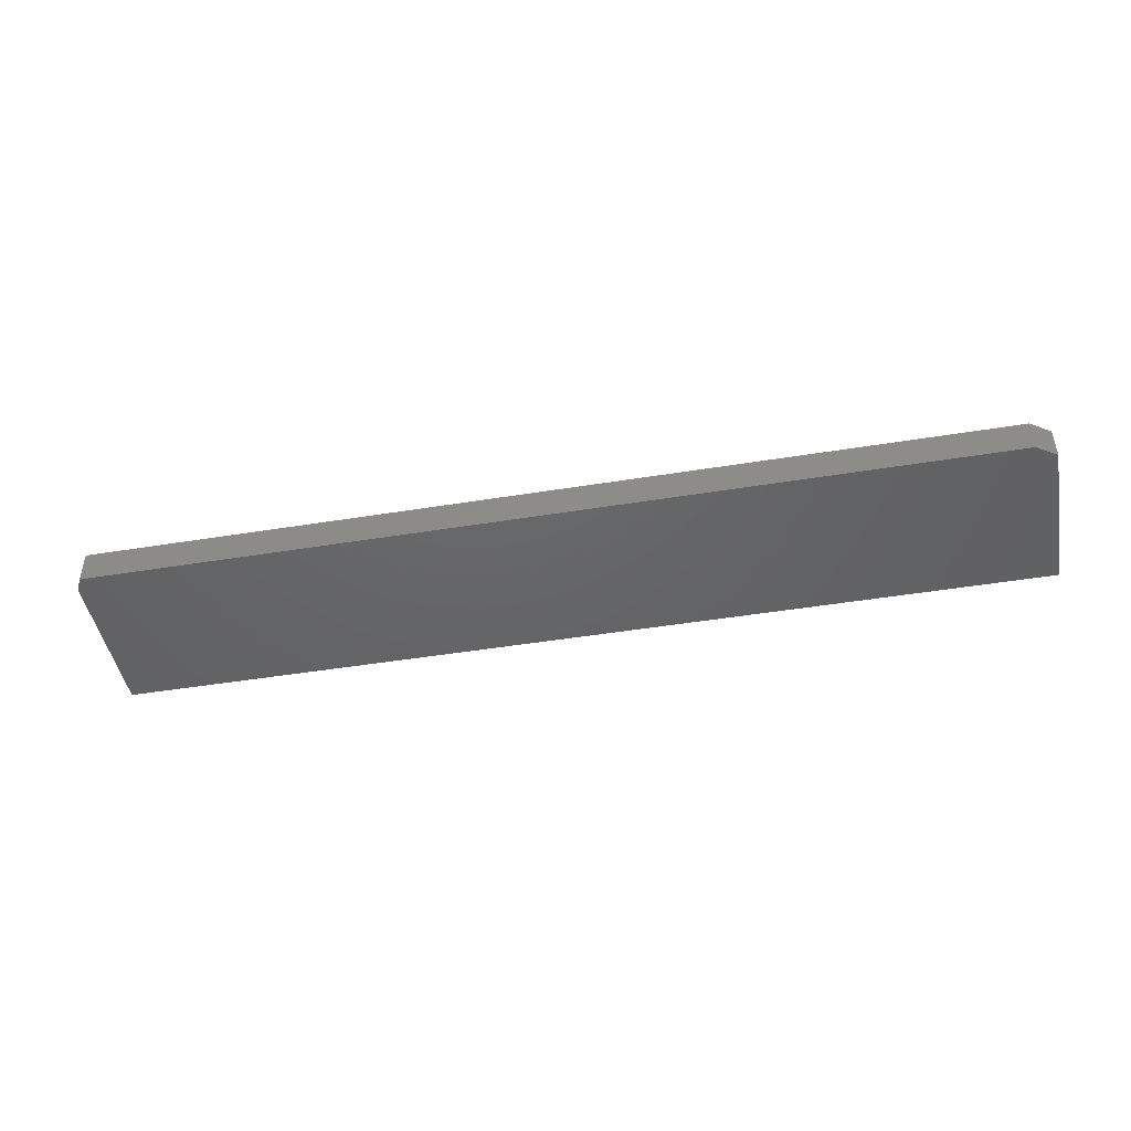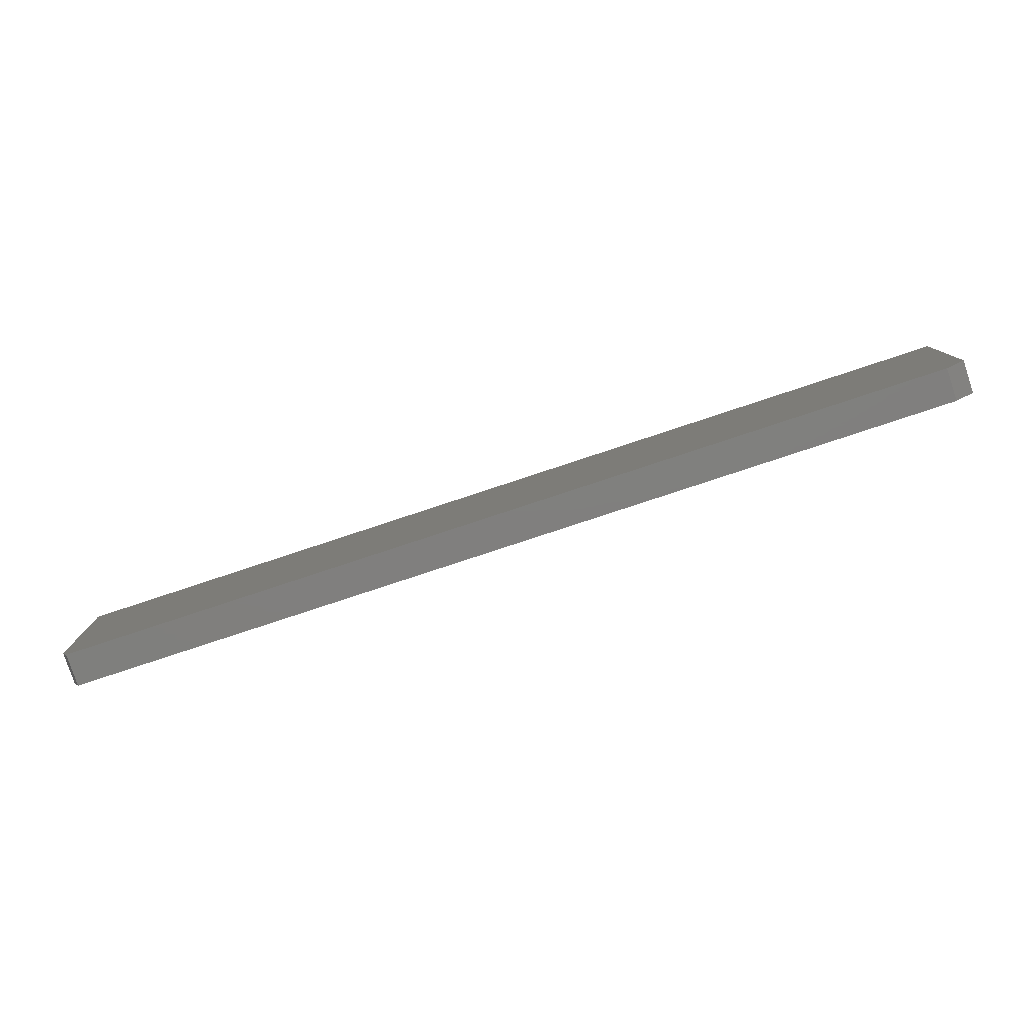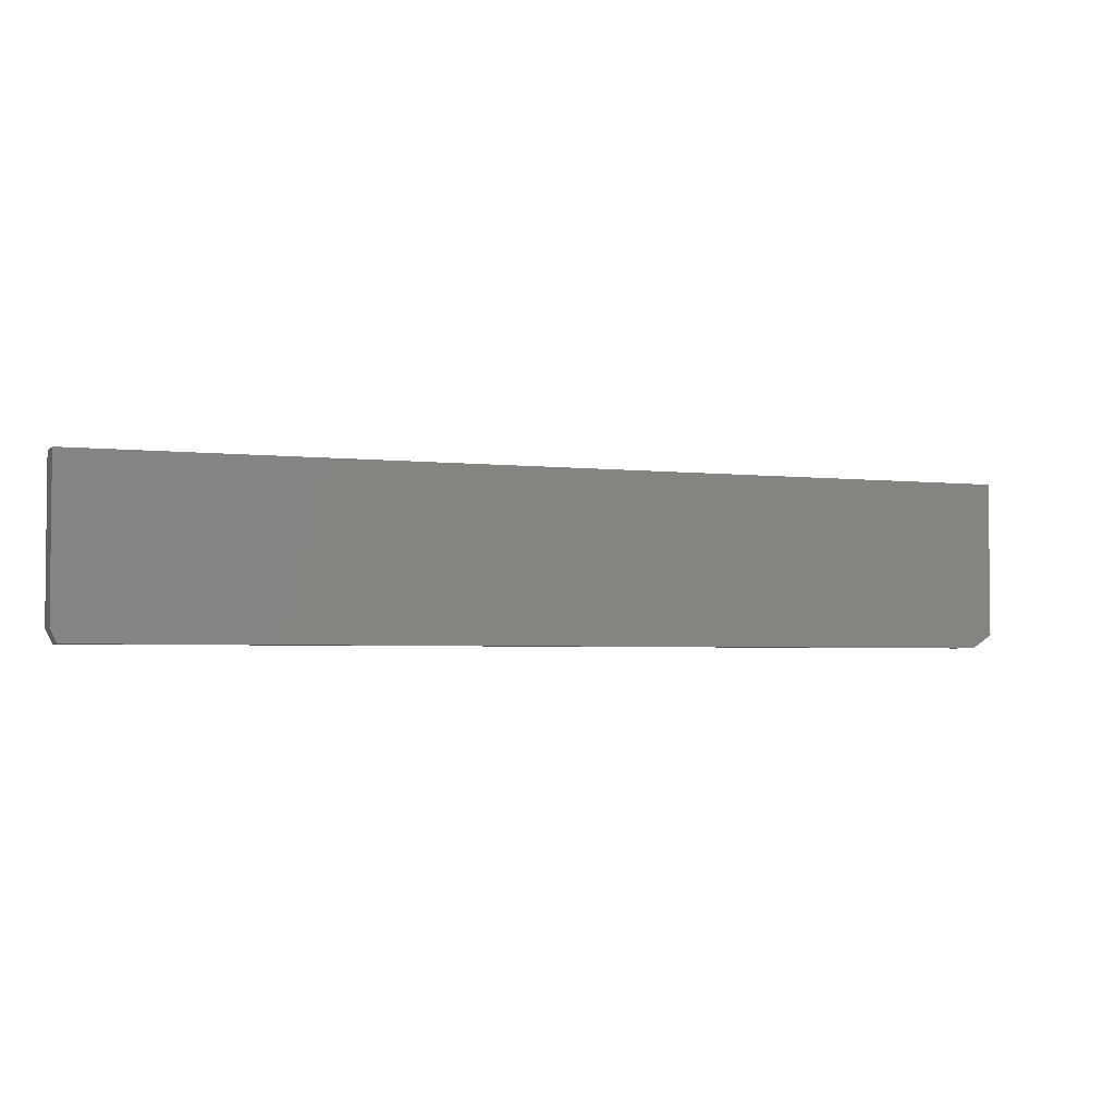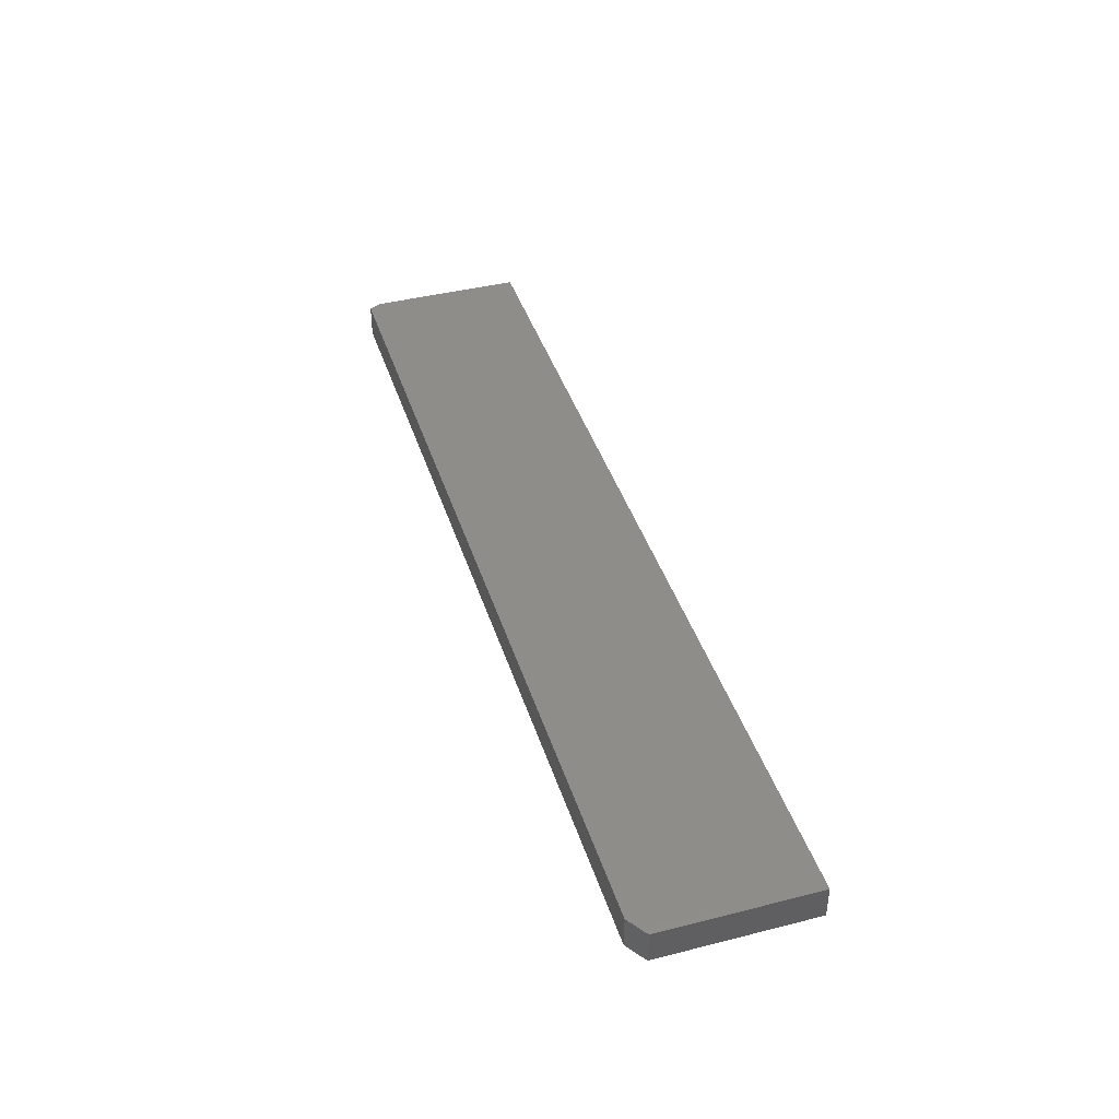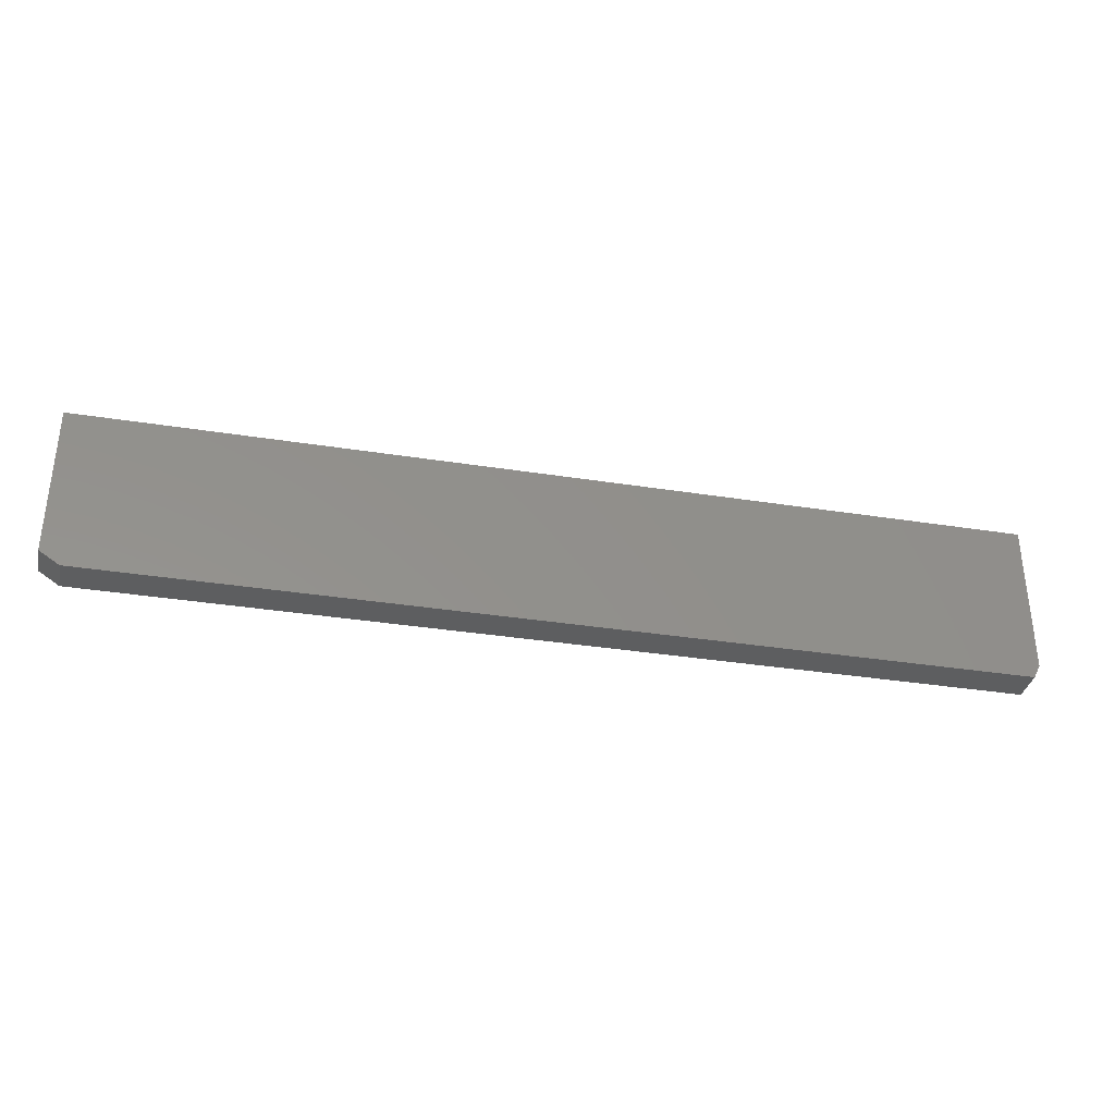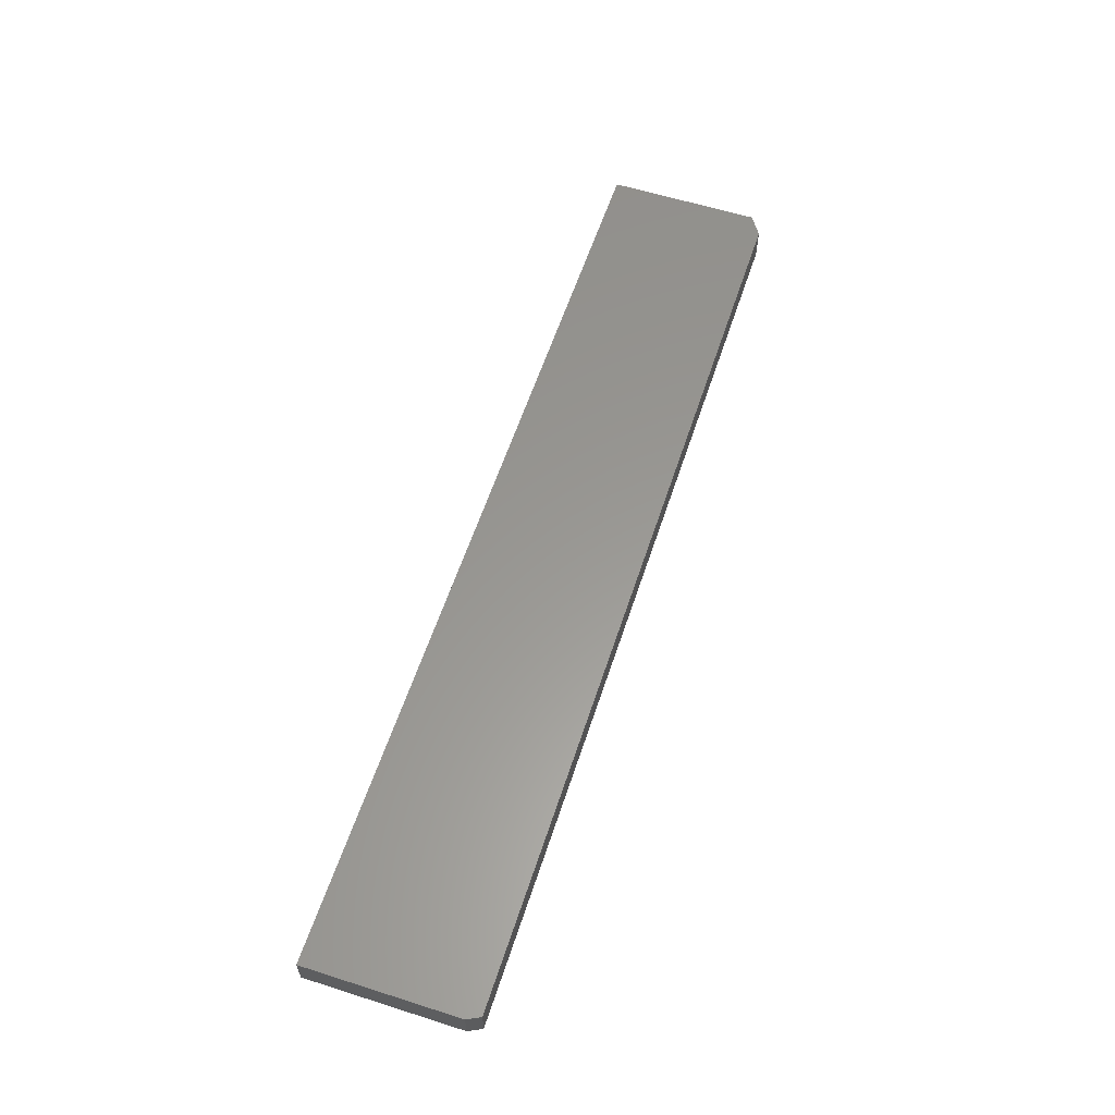
<metadata>
{"format":"stl","ext":"stl","renderer":"f3d","projection":"perspective","resolution":1024,"background":"white","views":[{"elev":-46.0,"azim":10.6,"up":"+Z"},{"elev":-79.6,"azim":18.3,"up":"+Y"},{"elev":-3.3,"azim":-21.4,"up":"+Y"},{"elev":41.1,"azim":72.9,"up":"+Z"},{"elev":-34.6,"azim":168.0,"up":"+Y"},{"elev":59.1,"azim":-71.9,"up":"+Z"}]}
</metadata>
<code>
# stl→obj: 12 verts, 20 faces
v 0.75 -0.08553 0.03906
v -0.3438 -0.08553 0.03906
v 0.75 -0.2656 0.03906
v -0.3438 -0.2656 0.03906
v 0.7266 -0.2812 0.03906
v -0.3359 -0.2812 0.03906
v 0.75 -0.08553 0
v 0.75 -0.2656 0
v -0.3438 -0.08553 0
v -0.3438 -0.2656 0
v 0.7266 -0.2812 0
v -0.3359 -0.2812 0
f 1 2 3
f 3 2 4
f 3 4 5
f 5 4 6
f 7 8 9
f 9 8 10
f 8 11 10
f 10 11 12
f 6 12 5
f 5 12 11
f 2 9 4
f 4 9 10
f 4 10 6
f 6 10 12
f 3 8 1
f 1 8 7
f 5 11 3
f 3 11 8
f 1 7 2
f 2 7 9

</code>
